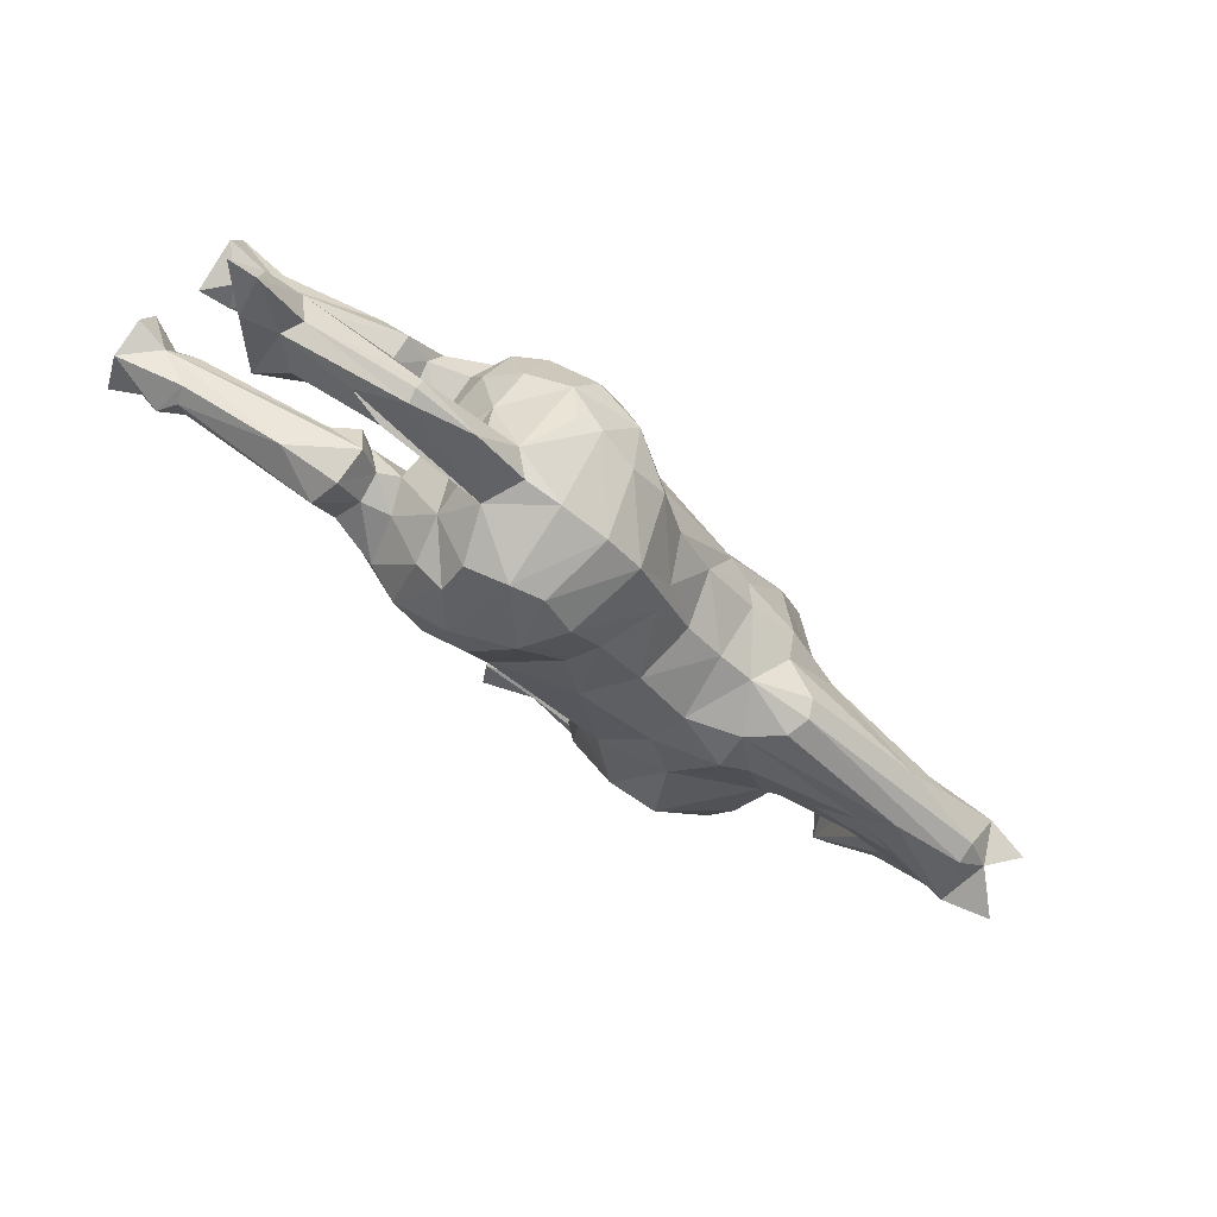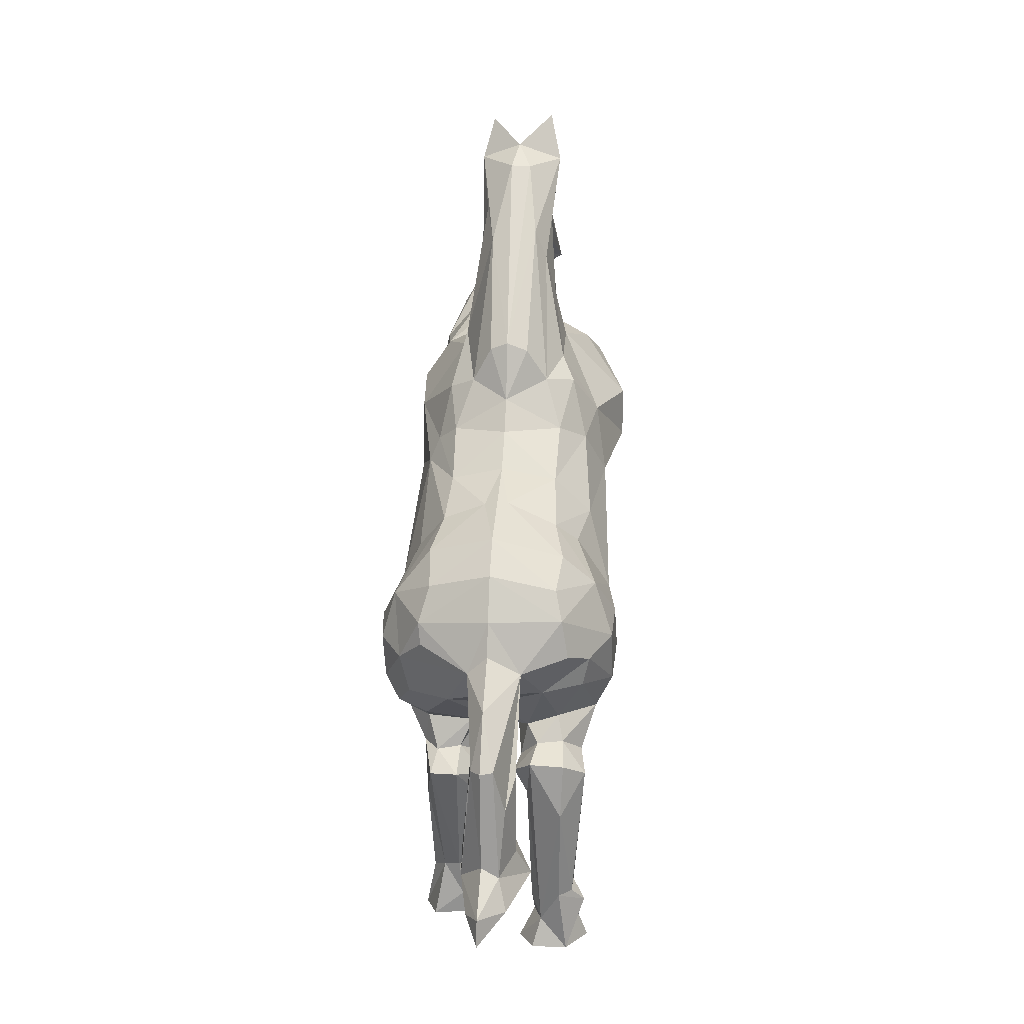
<metadata>
{"format":"obj","ext":"obj","renderer":"f3d","projection":"perspective","resolution":1024,"background":"white","views":[{"elev":77.8,"azim":122.6,"up":"+Z"},{"elev":14.7,"azim":5.1,"up":"+Y"}]}
</metadata>
<code>
o horse
v -0.07551 -0.1336 -0.03238
v -0.002033 -0.1206 -0.07519
v -0.002033 -0.2169 0.03393
v 0.07995 -0.1263 -0.0503
v -0.02994 0.2612 0.04279
v -0.03831 0.4307 -0.07658
v -0.06029 0.2064 0.03531
v -0.04958 0.2431 -0.2524
v -0.002033 0.3334 -0.252
v -0.002033 0.2251 -0.2819
v 0.06406 0.2485 -0.2483
v 0.06384 0.209 0.03424
v 0.03472 0.4451 -0.08471
v 0.03106 0.2588 0.04356
v -0.07412 -0.2633 0.3276
v -0.1165 -0.3112 0.259
v -0.002033 -0.3294 0.2475
v 0.1026 -0.3051 0.2728
v 0.1438 -0.2374 0.3087
v 0.08108 -0.2446 0.3363
v 0.1155 -0.4108 0.2326
v 0.1014 -0.3349 0.1423
v 0.1452 -0.3355 0.1753
v -0.03103 -0.3299 0.1222
v -0.06081 -0.4626 0.1657
v -0.05817 -0.314 0.07791
v -0.1108 -0.4587 0.168
v -0.1062 -0.3735 0.1067
v -0.1364 -0.2272 0.1243
v -0.002033 -0.2863 0.1329
v -0.1405 -0.2607 0.2969
v -0.1258 -0.07668 -0.03706
v -0.07991 -0.06759 -0.1179
v 0.1573 -0.1946 0.1027
v 0.1344 -0.09854 -0.0256
v 0.168 -0.09794 0.0787
v 0.1624 -0.3002 0.2293
v -0.1522 -0.0259 -0.01571
v -0.0915 0.2771 -0.4224
v -0.08579 0.2555 -0.3207
v -0.0812 0.2725 -0.06426
v -0.06668 0.346 -0.1396
v -0.08798 0.2459 -0.09288
v -0.1321 -0.01649 -0.1009
v -0.1559 0.04266 -0.0354
v 0.08774 0.2386 -0.02721
v 0.08598 0.262 -0.1238
v 0.06739 0.3357 -0.1215
v 0.1617 0.04104 -0.03074
v 0.1417 -0.007472 -0.1174
v -0.1343 0.06754 0.0467
v -0.168 -0.1075 0.1428
v -0.117 -0.1267 0.3535
v -0.1134 -0.1616 0.3577
v -0.03465 -0.1967 0.392
v 0.1435 0.001306 0.1128
v 0.1777 -0.1174 0.146
v 0.1227 -0.1774 0.3582
v 0.1128 -0.1166 0.3602
v 0.0501 -0.1972 0.3882
v -0.0848 0.05908 0.1379
v -0.002033 0.1307 0.09889
v -0.0877 0.1284 0.06706
v -0.1605 0.1407 -0.0783
v 0.08872 0.1316 0.06432
v 0.08631 0.06015 0.1362
v 0.13 0.108 0.02077
v -0.02877 0.2072 -0.399
v -0.05715 0.2606 -0.4459
v 0.0874 0.1584 -0.3139
v 0.04753 0.1037 -0.3386
v -0.0104 0.1107 -0.3199
v -0.002033 0.189 -0.3063
v 0.08034 -0.04108 -0.1644
v -0.1313 0.1403 -0.3801
v -0.1615 0.1072 -0.2443
v -0.15 0.2114 -0.3692
v -0.1349 0.2192 -0.2612
v -0.1685 0.1721 -0.1787
v 0.1869 0.1521 -0.1606
v 0.1462 0.1444 -0.04727
v 0.1665 0.1037 -0.244
v 0.1404 0.2149 -0.2442
v -0.1329 0.093 -0.3385
v -0.1277 0.006488 -0.2157
v -0.1734 0.07061 -0.1764
v -0.05475 0.02604 -0.3066
v 0.08128 -0.0209 -0.2905
v 0.128 -0.03241 -0.2844
v 0.1193 -0.01221 -0.1884
v 0.1862 0.07732 -0.1598
v 0.1508 -0.008753 -0.27
v 0.05624 0.3967 -0.2028
v 0.06823 0.2743 -0.197
v -0.05319 0.4045 -0.2166
v -0.06264 0.2618 -0.1887
v -0.07778 0.1624 -0.4249
v -0.1306 0.1572 -0.4266
v -0.09885 0.2083 -0.4808
v -0.1256 0.2287 -0.484
v -0.002033 -0.0462 0.3556
v -0.002033 -0.1136 0.385
v 0.121 0.03159 -0.4263
v 0.1615 0.04532 -0.2788
v 0.1064 -0.01528 -0.4095
v 0.01412 0.03919 0.2179
v -0.002033 0.07851 0.1455
v -0.002033 0.002814 0.3114
v -0.02362 0.03541 0.2168
v -0.05194 0.4785 -0.1332
v -0.06627 0.5597 -0.2098
v 0.05338 0.3995 -0.09034
v 0.06826 0.5575 -0.2137
v -0.08152 0.14 -0.38
v -0.07035 0.08072 -0.3492
v -0.002033 0.0284 -0.2918
v -0.06028 0.463 -0.151
v -0.05663 0.5449 -0.2618
v -0.0501 0.4618 -0.2935
v -0.01965 0.5713 -0.2561
v -0.03976 0.455 -0.3653
v 0.04656 0.4525 -0.2897
v 0.05544 0.535 -0.2539
v 0.05779 0.4597 -0.1621
v -0.002033 0.5353 -0.3139
v 0.02045 0.5661 -0.2581
v -0.04332 -0.3355 0.2123
v -0.1193 -0.3336 0.2113
v -0.104 -0.3907 0.2228
v -0.03197 -0.3375 0.1801
v -0.03808 -0.4073 0.1809
v 0.04035 -0.3789 0.26
v 0.05239 -0.3226 0.2706
v 0.02954 -0.3217 0.1981
v 0.1107 -0.3449 0.2868
v 0.04288 0.4488 -0.3621
v -0.002033 -0.3146 0.1829
v -0.002033 0.1794 0.06798
v 0.05266 -0.3728 0.1881
v 0.06987 -0.4362 0.2622
v 0.1401 -0.3678 0.2548
v 0.06081 -0.3691 0.3369
v 0.1146 -0.3716 0.3365
v 0.06962 -0.3474 0.2942
v 0.07438 -0.6739 0.2647
v 0.1102 -0.4606 0.331
v -0.107 -0.02786 0.2791
v -0.0914 0.008128 0.2066
v -0.165 -0.1012 0.2752
v 0.1606 -0.07799 0.2687
v 0.09286 0.003376 0.2175
v 0.1094 -0.02958 0.2911
v 0.1489 -0.3922 0.3054
v 0.1277 -0.6098 0.2383
v 0.1347 -0.4388 0.2701
v 0.0581 -0.6343 0.2503
v 0.05373 -0.4299 0.3014
v -0.1525 -0.1945 0.3218
v -0.1872 -0.1775 0.2713
v -0.1877 -0.2556 0.2355
v 0.1551 -0.1906 0.318
v 0.1889 -0.1653 0.2697
v 0.1889 -0.2498 0.2326
v 0.1266 -0.6175 0.2694
v 0.05182 -0.7223 0.1944
v 0.1505 -0.7223 0.2161
v 0.06056 -0.7223 0.2734
v 0.1152 -0.6287 0.2136
v 0.07437 -0.6346 0.2179
v 0.1029 -0.4353 0.253
v 0.07318 0.002526 -0.3875
v 0.05697 0.009355 -0.2979
v 0.04043 0.1076 -0.3219
v -0.08043 -0.5646 0.1219
v -0.1138 -0.7224 0.06865
v -0.06571 -0.3849 0.2174
v 0.08895 0.1082 -0.3691
v 0.0527 0.04604 -0.4438
v -0.1983 -0.2094 0.1704
v -0.1571 -0.3155 0.1216
v -0.1372 -0.311 0.09079
v 0.1938 -0.2069 0.1859
v 0.1742 -0.2113 0.1324
v 0.1195 0.244 -0.2076
v -0.03966 -0.4696 0.2087
v -0.053 -0.6278 0.1344
v -0.05598 -0.5601 0.1356
v -0.1233 -0.4735 0.2042
v -0.1218 -0.6426 0.1288
v -0.1637 -0.3201 0.1638
v -0.1279 -0.3836 0.1955
v -0.05473 0.3574 -0.435
v -0.002033 0.3847 -0.3061
v -0.0432 0.4047 -0.3146
v -0.03974 0.3633 -0.2471
v 0.05719 0.3579 -0.436
v 0.04211 0.4112 -0.3032
v 0.04263 0.359 -0.2404
v -0.1358 -0.0464 0.1752
v -0.1907 -0.1503 0.2307
v -0.1663 -0.1574 0.1245
v 0.1277 -0.02834 0.1888
v 0.1915 -0.1371 0.2209
v -0.002033 0.4599 -0.382
v -0.002033 0.3402 -0.3711
v 0.1013 0.01996 -0.5387
v 0.05984 0.02255 -0.539
v 0.06222 -0.1336 -0.5464
v -0.002033 0.3536 -0.4674
v -0.002033 0.3251 -0.4238
v 0.03867 -0.008018 -0.5078
v 0.0414 -0.1268 -0.5202
v 0.06817 -0.02869 -0.4744
v 0.07042 -0.1199 -0.5053
v -0.002033 -0.2345 0.3823
v -0.002033 -0.3248 0.4368
v -0.002033 -0.1663 0.3997
v -0.002033 -0.2321 0.4694
v -0.01824 -0.317 0.4996
v 0.01834 -0.3124 0.5165
v -0.07046 -0.6806 0.08791
v -0.1009 -0.6279 0.1587
v 0.1195 0.006641 -0.5099
v 0.1031 0.05932 -0.441
v 0.08922 -0.1336 -0.5406
v -0.1127 -0.4227 0.2543
v -0.07529 -0.6244 0.1653
v -0.06818 -0.421 0.2609
v -0.1209 -0.2755 0.08005
v -0.03905 -0.7224 0.1442
v -0.1189 -0.7224 0.1585
v -0.1383 -0.7224 0.1115
v -0.0269 -0.4364 0.2075
v 0.1263 0.09573 -0.3468
v -0.02013 -0.2798 0.4572
v -0.002033 -0.3158 0.5195
v -0.002033 -0.4769 0.5045
v 0.04913 -0.3384 0.467
v -0.03827 -0.4713 0.4439
v -0.02492 -0.3656 0.4909
v -0.002033 -0.3943 0.4417
v -0.002033 -0.3881 0.4182
v 0.02854 -0.4477 0.3835
v -0.07173 0.2311 -0.4787
v -0.1284 0.263 -0.4762
v -0.1045 0.302 -0.4892
v -0.1267 0.2143 -0.5549
v -0.002033 -0.4434 0.3799
v 0.04831 -0.4705 0.4468
v -0.1099 0.1465 -0.5374
v -0.1461 0.07026 -0.6325
v -0.06705 0.08173 -0.6316
v -0.08593 0.05444 -0.5903
v -0.03845 -0.5096 0.4602
v -0.02411 -0.5439 0.5296
v -0.002033 -0.5343 0.4355
v 0.02553 -0.4943 0.5005
v 0.06989 -0.5178 0.4207
v -0.002033 -0.5772 0.5746
v -0.0778 0.1459 -0.5553
v -0.07141 0.2352 -0.5313
v -0.002033 -0.5343 0.5713
v -0.08626 0.1392 -0.5993
v -0.09596 0.2141 -0.5661
v -0.002033 -0.2653 0.118
v -0.06196 -0.2189 0.05044
v 0.09713 -0.2099 0.05878
v 0.08721 -0.2441 0.1218
v -0.07391 0.292 -0.4897
v -0.06217 -0.7224 0.06303
v -0.002033 -0.2718 0.3134
v -0.002033 -0.3141 0.273
v -0.04441 -0.6779 0.127
v -0.06962 -0.6835 0.1561
v -0.1186 0.1052 0.03886
v -0.1013 0.1896 0.009456
v 0.1077 -0.01874 -0.4824
v -0.002033 0.3743 -0.2683
v 0.0415 0.4034 -0.2589
v -0.03494 0.3973 -0.2755
v -0.06201 -0.03291 -0.2193
v -0.002033 -0.01431 -0.2595
v -0.002033 -0.06052 -0.1693
v 0.05926 -0.01912 -0.2319
v -0.002033 -0.5103 0.4005
v -0.03157 -0.5056 0.4251
v 0.1174 -0.7223 0.2722
v 0.106 -0.6208 0.2876
v -0.03523 0.1248 -0.3241
v -0.1008 -0.07129 0.3322
v 0.1021 -0.07145 0.3411
v -0.002033 0.4015 -0.4605
v -0.04982 0.379 -0.4477
v 0.05026 0.38 -0.4492
v -0.133 0.1585 -0.5542
v -0.1324 0.1044 -0.6629
v -0.1236 0.1547 -0.5959
v -0.0915 0.1025 -0.6611
v -0.002033 -0.265 0.4391
v 0.03479 -0.3858 0.4924
v 0.03862 -0.5411 0.5214
v -0.1668 -0.2996 0.2335
v 0.1145 -0.2037 -0.5291
v 0.1005 -0.1818 -0.5584
v 0.09381 -0.1236 -0.5195
v 0.104 -0.6998 0.1878
v 0.1467 -0.6409 0.2518
v 0.04891 -0.1808 -0.5689
v 0.03496 -0.2097 -0.5198
v 0.04091 -0.1998 -0.4879
v 0.09358 -0.2094 -0.4978
v 0.01549 -0.1885 -0.5337
v -0.1401 0.05465 -0.5852
v -0.1673 0.08706 -0.6199
v 0.03201 -0.3935 0.2967
v 0.1071 0.202 -0.002288
v 0.03626 -0.7223 0.2286
v 0.06065 -0.6759 0.2178
v -0.177 -0.2249 0.1442
v 0.1161 -0.299 0.1281
v -0.002033 0.5828 -0.1938
v -0.04875 0.6256 -0.2295
v 0.05119 0.6312 -0.2379
v -0.01177 0.5504 -0.1474
v -0.002033 0.2717 0.04795
v 0.02008 0.5492 -0.1504
v 0.1342 -0.6764 0.227
v -0.002033 -0.3328 0.4696
f 1 2 3
f 2 4 3
f 5 6 7
f 8 9 10
f 10 9 11
f 12 13 14
f 15 16 17
f 18 19 20
f 21 22 23
f 24 25 26
f 25 27 28
f 26 29 30
f 31 16 15
f 32 33 1
f 34 35 36
f 37 19 18
f 38 32 29
f 10 39 40
f 41 42 43
f 44 38 45
f 46 47 48
f 49 36 50
f 51 45 52
f 53 54 55
f 49 56 57
f 58 59 60
f 61 62 63
f 51 64 45
f 65 62 66
f 67 56 49
f 68 69 10
f 10 11 70
f 71 72 73
f 4 74 35
f 75 76 77
f 78 76 79
f 80 47 81
f 82 70 83
f 84 85 86
f 84 87 85
f 88 89 90
f 91 90 92
f 93 48 94
f 95 96 42
f 97 98 99
f 100 99 98
f 101 53 102
f 59 101 102
f 103 104 92
f 105 89 88
f 106 107 108
f 107 109 108
f 110 41 6
f 111 110 6
f 12 112 13
f 113 13 112
f 75 114 115
f 87 72 116
f 117 118 119
f 118 120 121
f 122 123 124
f 123 125 126
f 127 128 129
f 130 131 24
f 132 133 134
f 135 37 18
f 136 123 122
f 119 118 121
f 17 128 127
f 30 17 137
f 12 14 138
f 7 138 5
f 139 140 132
f 23 141 21
f 91 81 49
f 91 49 50
f 142 143 144
f 142 145 146
f 147 148 149
f 108 109 147
f 150 151 152
f 152 106 108
f 153 154 155
f 156 157 140
f 149 158 53
f 158 159 160
f 161 162 59
f 162 161 163
f 153 164 154
f 157 156 145
f 64 86 45
f 45 86 44
f 165 166 167
f 168 169 170
f 171 88 172
f 92 105 103
f 20 58 60
f 55 158 15
f 71 171 172
f 116 72 173
f 174 175 27
f 176 131 130
f 177 178 71
f 71 73 70
f 159 179 160
f 180 181 27
f 57 182 183
f 23 37 141
f 78 79 43
f 40 39 78
f 83 70 11
f 80 184 47
f 96 43 42
f 78 43 96
f 47 94 48
f 184 94 47
f 185 186 187
f 188 27 189
f 190 191 128
f 128 191 129
f 192 193 194
f 9 8 195
f 193 196 197
f 11 9 198
f 146 164 153
f 135 144 143
f 199 52 149
f 200 201 179
f 202 150 57
f 57 203 182
f 125 121 120
f 123 136 125
f 204 121 125
f 192 205 193
f 136 204 125
f 205 196 193
f 206 207 177
f 88 171 105
f 206 208 207
f 71 178 171
f 192 209 210
f 210 209 196
f 211 212 213
f 212 214 213
f 55 102 53
f 55 215 216
f 59 102 60
f 215 60 216
f 217 55 218
f 217 218 60
f 218 55 219
f 220 60 218
f 62 107 66
f 61 107 62
f 174 221 175
f 222 188 189
f 223 206 224
f 225 208 206
f 226 227 228
f 191 226 129
f 181 229 26
f 25 28 26
f 91 80 81
f 82 83 80
f 230 231 232
f 227 186 185
f 131 176 233
f 129 226 228
f 82 234 70
f 224 206 177
f 191 180 27
f 191 27 188
f 55 235 219
f 236 219 237
f 220 236 237
f 216 60 238
f 78 39 77
f 77 76 78
f 239 240 241
f 242 238 243
f 68 244 69
f 245 246 247
f 239 242 248
f 243 238 249
f 250 99 100
f 251 252 253
f 237 219 254
f 255 254 256
f 237 257 220
f 256 258 259
f 99 250 260
f 244 260 261
f 38 44 32
f 32 44 33
f 35 50 36
f 74 50 35
f 237 254 262
f 257 237 262
f 261 260 263
f 264 247 246
f 32 1 29
f 265 29 266
f 4 35 34
f 3 267 268
f 69 39 10
f 269 264 246
f 187 186 221
f 270 230 175
f 133 271 272
f 272 30 133
f 273 230 270
f 273 274 230
f 61 275 51
f 149 148 199
f 67 66 56
f 202 151 150
f 140 139 22
f 268 22 30
f 43 64 276
f 275 61 63
f 47 46 81
f 67 65 66
f 22 139 30
f 30 134 133
f 213 277 105
f 277 103 105
f 278 193 279
f 280 193 278
f 1 33 2
f 281 282 283
f 2 74 4
f 283 282 284
f 248 285 286
f 285 243 258
f 170 169 140
f 21 140 22
f 166 287 167
f 146 145 288
f 171 213 105
f 211 213 171
f 79 64 43
f 86 64 79
f 114 289 115
f 97 244 68
f 108 147 290
f 147 149 290
f 291 152 108
f 150 152 291
f 289 114 68
f 289 68 73
f 292 293 121
f 119 121 293
f 294 292 136
f 196 136 122
f 177 207 178
f 207 212 211
f 245 247 295
f 296 297 298
f 235 241 240
f 299 55 216
f 265 3 268
f 265 266 3
f 219 240 254
f 219 235 240
f 300 220 257
f 60 220 300
f 227 185 228
f 228 233 176
f 249 300 257
f 258 257 301
f 302 160 190
f 31 160 302
f 37 23 163
f 163 19 37
f 303 304 305
f 207 208 212
f 27 175 189
f 232 175 230
f 165 306 166
f 154 168 170
f 131 25 24
f 131 233 25
f 164 307 154
f 154 307 168
f 214 277 213
f 225 206 223
f 17 16 128
f 302 16 31
f 308 303 309
f 310 311 214
f 215 20 60
f 55 15 215
f 309 311 310
f 212 310 214
f 312 310 212
f 312 212 208
f 117 119 95
f 280 194 193
f 122 124 93
f 197 279 193
f 313 253 250
f 314 295 297
f 315 142 144
f 157 145 142
f 276 275 63
f 7 6 41
f 67 316 65
f 12 46 112
f 135 143 153
f 141 153 155
f 246 245 77
f 77 100 98
f 133 18 20
f 135 18 144
f 44 85 33
f 44 86 85
f 90 50 74
f 50 90 91
f 260 250 253
f 252 260 253
f 252 263 260
f 252 251 298
f 33 281 283
f 33 85 281
f 283 284 74
f 74 284 90
f 167 287 145
f 145 317 167
f 165 318 306
f 317 145 318
f 173 172 116
f 282 172 284
f 189 232 222
f 189 175 232
f 77 98 75
f 75 98 114
f 26 229 29
f 181 319 229
f 281 87 282
f 85 87 281
f 29 319 201
f 29 229 319
f 268 267 34
f 320 268 183
f 39 246 77
f 269 246 39
f 214 311 305
f 214 305 277
f 291 108 101
f 101 108 290
f 304 208 225
f 312 208 308
f 120 321 125
f 120 322 321
f 126 125 321
f 321 323 126
f 242 243 248
f 285 248 243
f 149 159 158
f 149 52 200
f 150 59 162
f 203 57 150
f 321 111 324
f 324 325 326
f 113 321 326
f 321 324 326
f 183 163 23
f 23 320 183
f 190 160 179
f 190 319 181
f 288 287 307
f 288 145 287
f 292 294 209
f 292 209 293
f 25 174 27
f 187 221 174
f 302 128 16
f 302 190 128
f 30 139 134
f 139 132 134
f 70 177 71
f 70 234 177
f 321 322 111
f 118 322 120
f 313 251 253
f 313 295 314
f 113 323 321
f 123 126 323
f 314 251 313
f 297 296 314
f 142 146 143
f 143 146 153
f 111 322 118
f 117 111 118
f 323 113 123
f 123 113 124
f 37 135 141
f 135 153 141
f 10 70 73
f 68 10 73
f 201 38 29
f 52 201 200
f 61 51 148
f 61 109 107
f 66 151 56
f 66 107 106
f 103 234 104
f 177 234 224
f 92 104 91
f 234 82 104
f 304 308 208
f 304 303 308
f 55 54 158
f 54 53 158
f 20 161 58
f 161 59 58
f 226 191 188
f 222 226 188
f 178 207 211
f 178 211 171
f 15 158 31
f 158 160 31
f 20 19 161
f 19 163 161
f 258 249 257
f 243 249 258
f 259 258 301
f 255 256 259
f 91 82 80
f 91 104 82
f 76 86 79
f 76 84 86
f 262 255 259
f 255 262 254
f 259 301 262
f 301 257 262
f 298 263 252
f 298 297 263
f 96 8 78
f 96 195 8
f 11 94 184
f 11 198 94
f 318 145 156
f 140 169 156
f 264 261 263
f 264 263 297
f 305 223 277
f 277 223 103
f 250 100 295
f 313 250 295
f 28 27 181
f 181 26 28
f 195 96 95
f 195 280 278
f 279 94 198
f 278 279 198
f 133 132 144
f 144 18 133
f 117 95 42
f 110 42 41
f 124 48 93
f 46 48 112
f 136 292 204
f 292 121 204
f 99 244 97
f 260 244 99
f 42 110 117
f 110 111 117
f 124 112 48
f 124 113 112
f 269 39 69
f 261 69 244
f 209 192 293
f 119 293 192
f 209 294 196
f 196 294 136
f 40 78 8
f 8 10 40
f 231 230 274
f 222 232 231
f 195 278 9
f 9 278 198
f 222 227 226
f 222 231 274
f 98 97 114
f 114 97 68
f 190 181 180
f 191 190 180
f 115 72 87
f 84 115 87
f 73 72 289
f 115 289 72
f 268 30 265
f 29 265 30
f 7 63 138
f 276 63 7
f 138 65 12
f 65 316 12
f 283 74 2
f 33 283 2
f 155 154 170
f 141 155 21
f 162 163 182
f 163 183 182
f 287 166 327
f 327 166 306
f 307 287 327
f 307 327 168
f 157 142 315
f 157 315 140
f 5 138 325
f 325 6 5
f 325 138 14
f 14 13 325
f 29 1 266
f 266 1 3
f 267 4 34
f 3 4 267
f 75 115 84
f 75 84 76
f 17 127 137
f 127 176 130
f 30 24 26
f 30 130 24
f 176 129 228
f 127 129 176
f 148 51 199
f 51 52 199
f 56 151 202
f 57 56 202
f 216 238 242
f 241 328 216
f 43 276 41
f 7 41 276
f 46 316 81
f 46 12 316
f 239 254 240
f 239 256 254
f 81 67 49
f 316 67 81
f 275 64 51
f 276 64 275
f 140 315 132
f 144 132 315
f 165 317 318
f 165 167 317
f 52 45 38
f 52 38 201
f 36 49 57
f 36 57 183
f 297 295 247
f 247 264 297
f 311 303 305
f 311 309 303
f 34 36 183
f 268 34 183
f 238 300 249
f 238 60 300
f 200 159 149
f 159 200 179
f 162 203 150
f 162 182 203
f 219 236 218
f 218 236 220
f 261 264 269
f 261 269 69
f 217 102 55
f 102 217 60
f 179 201 319
f 319 190 179
f 15 271 215
f 15 272 271
f 215 271 20
f 20 271 133
f 105 92 89
f 92 90 89
f 148 109 61
f 109 148 147
f 106 151 66
f 151 106 152
f 288 307 164
f 146 288 164
f 314 296 251
f 251 296 298
f 87 116 282
f 116 172 282
f 101 290 53
f 53 290 149
f 59 291 101
f 291 59 150
f 138 62 65
f 63 62 138
f 295 100 245
f 77 245 100
f 256 286 285
f 256 285 258
f 127 130 137
f 30 137 130
f 210 196 205
f 210 205 192
f 30 272 17
f 15 17 272
f 194 280 119
f 194 119 192
f 197 122 279
f 196 122 197
f 284 88 90
f 284 172 88
f 195 95 280
f 280 95 119
f 279 122 93
f 279 93 94
f 312 309 310
f 308 309 312
f 256 239 286
f 239 248 286
f 25 233 185
f 228 185 233
f 11 184 83
f 80 83 184
f 25 187 174
f 185 187 25
f 305 304 225
f 305 225 223
f 325 324 6
f 111 6 324
f 13 326 325
f 113 326 13
f 71 173 72
f 173 71 172
f 103 223 224
f 103 224 234
f 273 270 221
f 175 221 270
f 168 327 306
f 306 169 168
f 241 216 242
f 239 241 242
f 21 170 140
f 155 170 21
f 235 55 299
f 235 328 241
f 235 299 328
f 328 299 216
f 23 22 320
f 320 22 268
f 186 227 273
f 273 221 186
f 306 318 169
f 318 156 169
f 227 222 274
f 274 273 227

</code>
